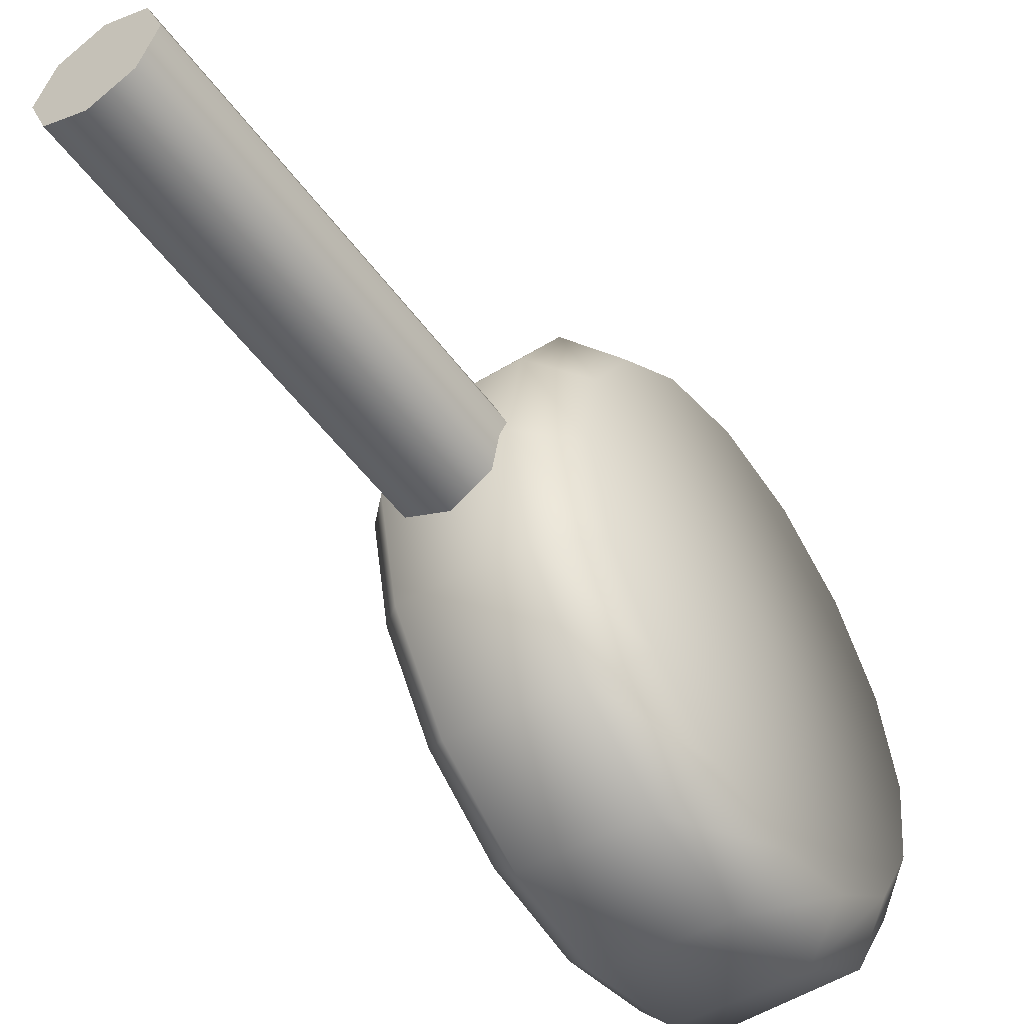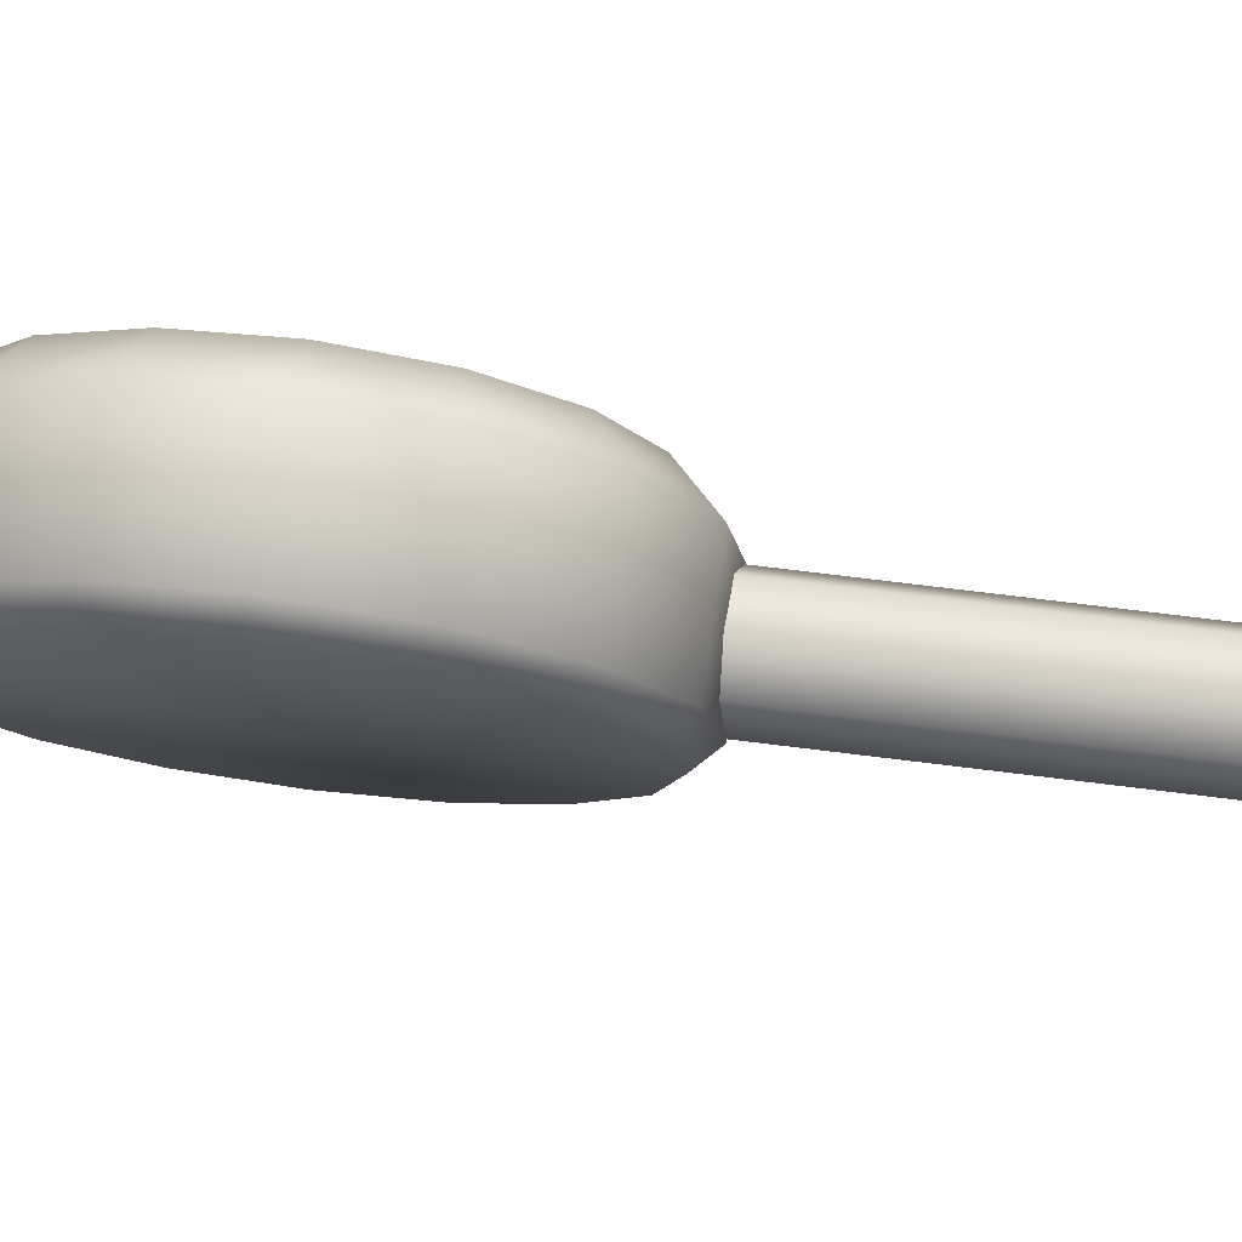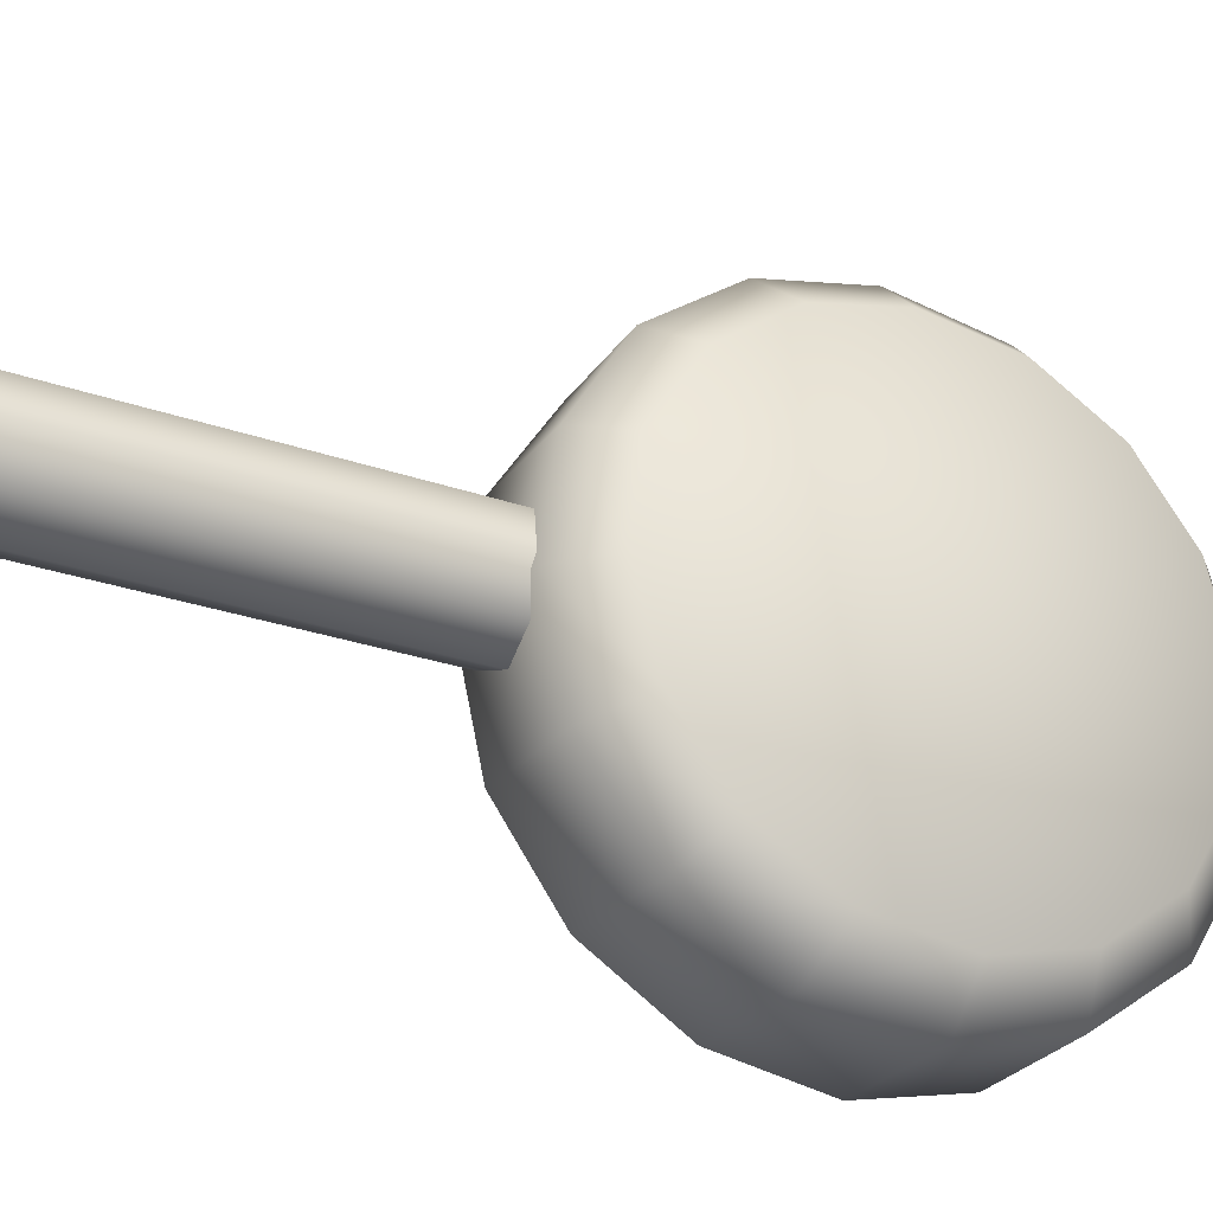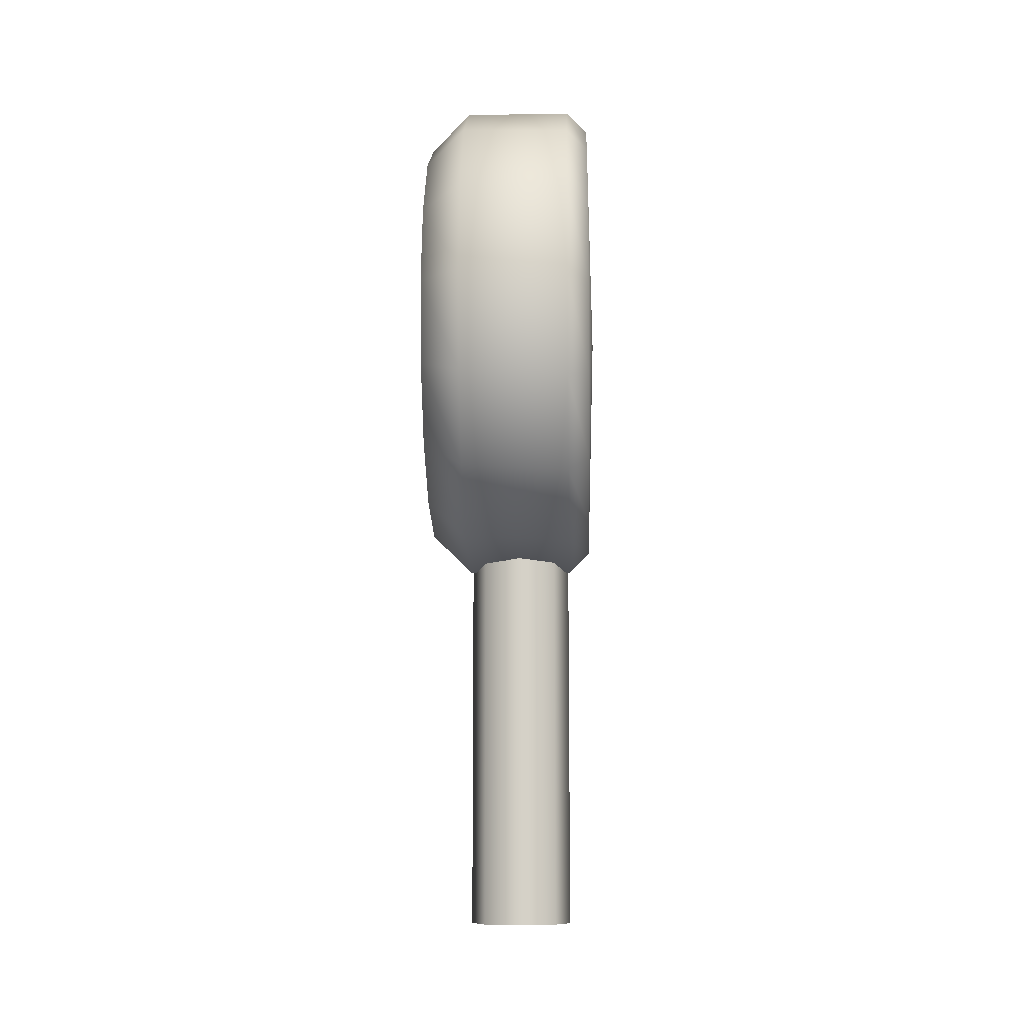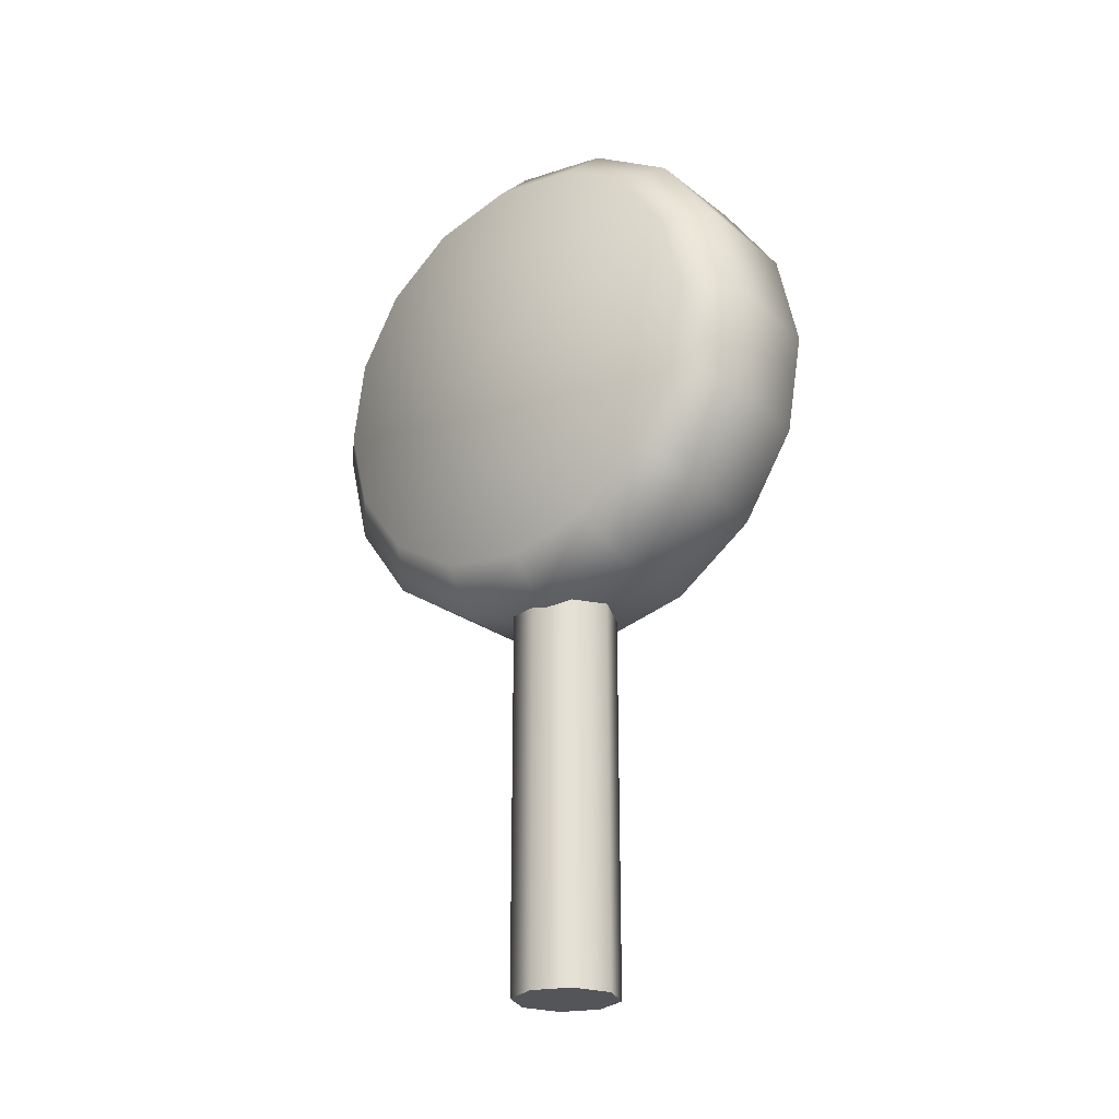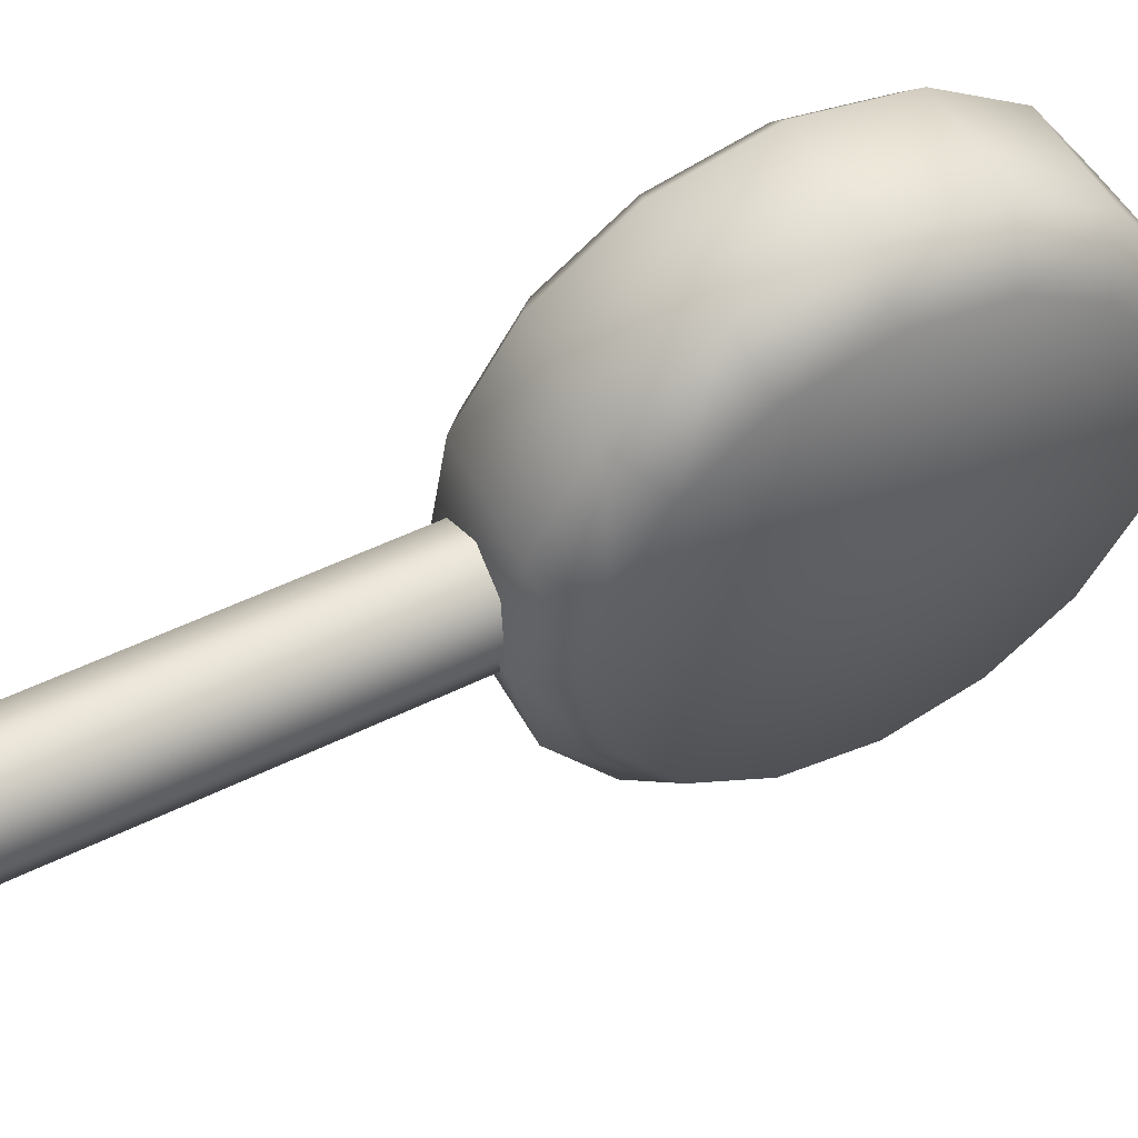
<metadata>
{"format":"obj","ext":"obj","renderer":"f3d","projection":"perspective","resolution":1024,"background":"white","views":[{"elev":-50.7,"azim":34.6,"up":"+Z"},{"elev":77.9,"azim":-83.1,"up":"+Z"},{"elev":-28.3,"azim":62.3,"up":"+Z"},{"elev":-10.2,"azim":-178.0,"up":"+Y"},{"elev":-24.8,"azim":128.4,"up":"+Y"},{"elev":52.1,"azim":62.1,"up":"+Z"}]}
</metadata>
<code>
g lollipop_rotate
v 0.05559 0.5308 -0.2197
v 0.05559 0.6302 -0.2797
v -0.0691 0.6237 -0.2773
v 0.1025 0.648 -0.2367
v 0.1025 0.5638 -0.1868
v 0.109 0.7313 -2.31e-07
v -0.0691 0.5258 -0.215
v -0.09364 0.5417 -0.1966
v -0.09364 0.6314 -0.2542
v -0.1007 0.7313 -2.31e-07
v 0.1025 0.5051 -0.1085
v 0.1025 0.4806 -0.01363
v 0.05557 0.4341 -0.01362
v 0.05559 0.462 -0.1263
v -0.0691 0.4591 -0.12
v -0.06912 0.4341 -0.00669
v -0.09365 0.4584 -0.004923
v -0.09364 0.4809 -0.1091
v 0.1025 0.7449 -0.2505
v 0.1025 0.8398 -0.2262
v 0.05559 0.7449 -0.2971
v 0.05559 0.8576 -0.2693
v -0.0691 0.8513 -0.2722
v -0.0691 0.738 -0.2974
v -0.09364 0.7362 -0.2731
v -0.09364 0.8404 -0.2504
v 0.1025 0.968 -0.08328
v 0.1025 0.9181 -0.1675
v 0.05559 0.9511 -0.2005
v 0.05559 1.011 -0.1011
v -0.0691 0.9463 -0.2056
v -0.0691 1.009 -0.1076
v -0.09364 0.9279 -0.1896
v -0.09364 0.9855 -0.09995
v 0.1025 0.9576 0.1085
v 0.1025 0.982 0.01363
v 0.05557 1.029 0.01362
v 0.05559 1.001 0.1263
v -0.06912 1.029 0.00669
v -0.0691 1.004 0.12
v -0.09365 1.004 0.004922
v -0.09364 0.9817 0.1091
v 0.1025 0.8146 0.2367
v 0.1025 0.8988 0.1868
v 0.05559 0.9318 0.2197
v 0.05559 0.8324 0.2797
v -0.0691 0.9369 0.215
v -0.0691 0.8389 0.2773
v -0.09364 0.9209 0.1966
v -0.09364 0.8313 0.2542
v 0.1025 0.6229 0.2262
v 0.1025 0.7177 0.2505
v 0.05559 0.7177 0.2971
v 0.05559 0.605 0.2693
v -0.0691 0.6113 0.2722
v -0.0691 0.7246 0.2974
v -0.09364 0.7264 0.2731
v -0.09364 0.6223 0.2504
v 0.1025 0.4946 0.08328
v 0.1025 0.5445 0.1675
v 0.05559 0.5116 0.2005
v 0.05559 0.4516 0.1011
v -0.0691 0.454 0.1076
v -0.0691 0.5163 0.2056
v -0.09364 0.5347 0.1896
v -0.09364 0.4771 0.09995
v -0.007205 0.4903 -0.06032
v -0.04986 -4.043e-09 -0.04265
v -0.007205 -1.11e-09 -0.06032
v -0.04986 0.4903 -0.04265
v -0.06753 0.4903 -1.974e-07
v -0.06753 -1.192e-09 -8.568e-08
v -0.04986 0.4903 0.04265
v -0.04986 5.441e-09 0.04265
v -0.007205 0.4903 0.06032
v -0.007205 8.21e-09 0.06032
v 0.03545 6.277e-09 0.04265
v 0.03545 0.4903 0.04265
v 0.05312 0.4903 -1.229e-07
v 0.05312 3.426e-10 -9.313e-09
v 0.03545 -1.425e-09 -0.04265
v 0.03545 0.4903 -0.04265
v -0.007205 0.4903 -0.06032
v -0.007205 -1.11e-09 -0.06032
v -0.04986 0.4903 -0.04265
v -0.007205 0.4903 -0.06032
v 0.03545 0.4903 -0.04265
v -0.06753 0.4903 -1.974e-07
v 0.05312 0.4903 -1.229e-07
v -0.04986 0.4903 0.04265
v 0.03545 0.4903 0.04265
v -0.007205 0.4903 0.06032
v 0.03545 -1.425e-09 -0.04265
v -0.007205 -1.11e-09 -0.06032
v -0.04986 -4.043e-09 -0.04265
v -0.06753 -1.192e-09 -8.568e-08
v 0.05312 3.426e-10 -9.313e-09
v -0.04986 5.441e-09 0.04265
v 0.03545 6.277e-09 0.04265
v -0.007205 8.21e-09 0.06032
g lollipop_rotate_0
f 3 2 1
f 1 2 4
f 5 1 4
f 5 4 6
f 7 3 1
f 3 7 8
f 9 3 8
f 9 8 10
f 12 11 6
f 12 13 11
f 13 14 11
f 15 14 13
f 16 15 13
f 15 16 17
f 18 15 17
f 18 17 10
f 20 6 19
f 19 21 20
f 21 22 20
f 23 22 21
f 24 23 21
f 23 24 25
f 26 23 25
f 25 10 26
f 28 27 6
f 28 29 27
f 29 30 27
f 30 29 31
f 32 30 31
f 32 31 33
f 34 32 33
f 34 33 10
f 36 35 6
f 36 37 35
f 37 38 35
f 38 37 39
f 40 38 39
f 40 39 41
f 42 40 41
f 42 41 10
f 44 43 6
f 44 45 43
f 45 46 43
f 46 45 47
f 48 46 47
f 48 47 49
f 50 48 49
f 50 49 10
f 52 51 6
f 52 53 51
f 53 54 51
f 55 54 53
f 56 55 53
f 55 56 57
f 58 55 57
f 58 57 10
f 60 59 6
f 60 61 59
f 61 62 59
f 63 62 61
f 64 63 61
f 63 64 65
f 66 65 10
f 66 63 65
g lollipop_rotate_1
f 4 19 6
f 4 2 19
f 2 21 19
f 24 21 2
f 3 24 2
f 24 3 9
f 25 24 9
f 25 9 10
f 27 36 6
f 27 30 36
f 30 37 36
f 37 30 32
f 39 37 32
f 39 32 34
f 41 39 34
f 41 34 10
f 35 44 6
f 35 38 44
f 38 45 44
f 45 38 40
f 47 45 40
f 47 40 42
f 49 47 42
f 49 42 10
f 43 52 6
f 43 46 52
f 46 53 52
f 53 46 48
f 56 53 48
f 56 48 50
f 57 56 50
f 57 50 10
f 51 60 6
f 51 54 60
f 54 61 60
f 64 61 54
f 55 64 54
f 64 55 58
f 65 64 58
f 65 58 10
f 59 12 6
f 59 62 12
f 62 13 12
f 16 13 62
f 63 16 62
f 16 63 66
f 17 16 66
f 17 66 10
f 11 5 6
f 11 14 5
f 14 1 5
f 7 1 14
f 15 7 14
f 7 15 18
f 8 7 18
f 8 18 10
f 20 28 6
f 20 22 28
f 22 29 28
f 31 29 22
f 23 31 22
f 31 23 26
f 33 26 10
f 33 31 26
g lollipop_rotate_2
f 69 68 67
f 68 70 67
f 70 68 71
f 68 72 71
f 71 72 73
f 72 74 73
f 73 74 75
f 74 76 75
f 76 77 75
f 77 78 75
f 78 77 79
f 77 80 79
f 80 81 79
f 81 82 79
f 82 81 83
f 81 84 83
f 87 86 85
f 85 88 87
f 88 89 87
f 88 90 89
f 90 91 89
f 90 92 91
f 95 94 93
f 93 96 95
f 93 97 96
f 97 98 96
f 97 99 98
f 99 100 98

</code>
